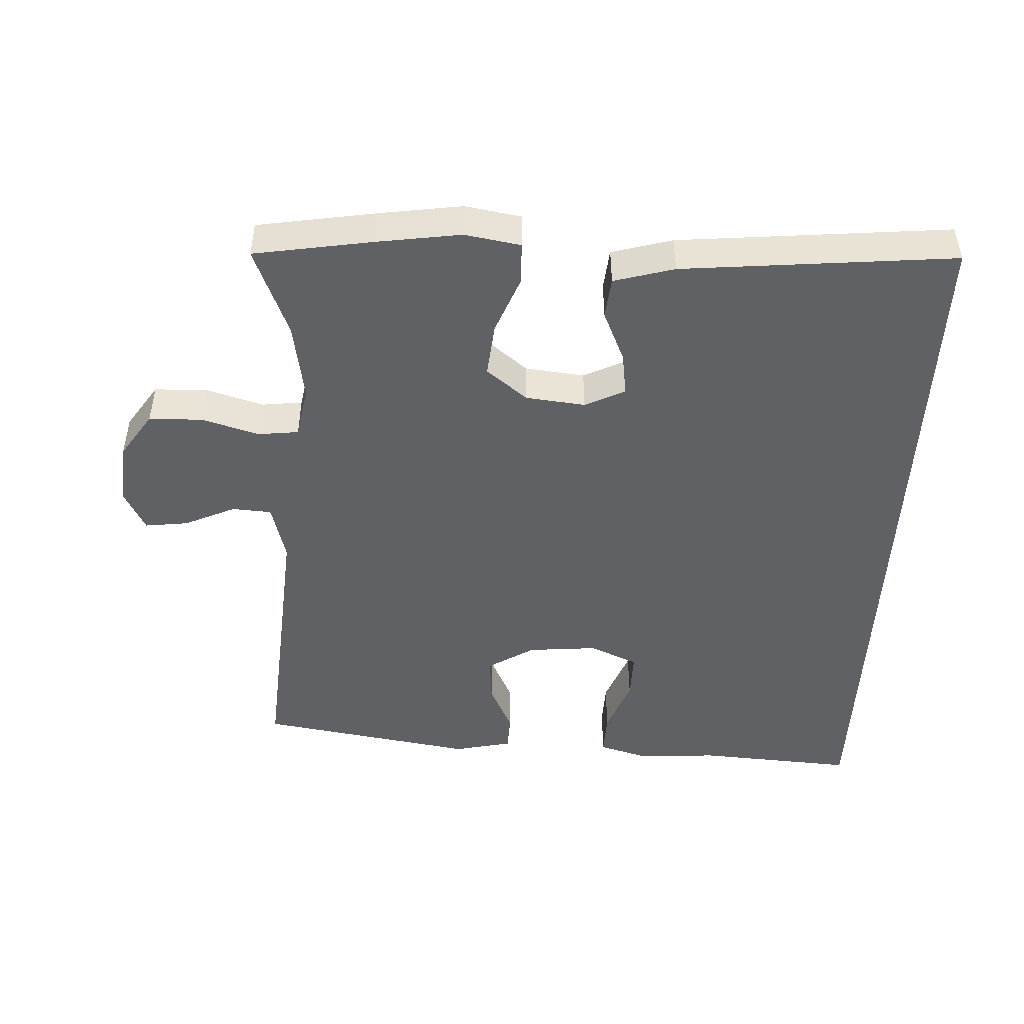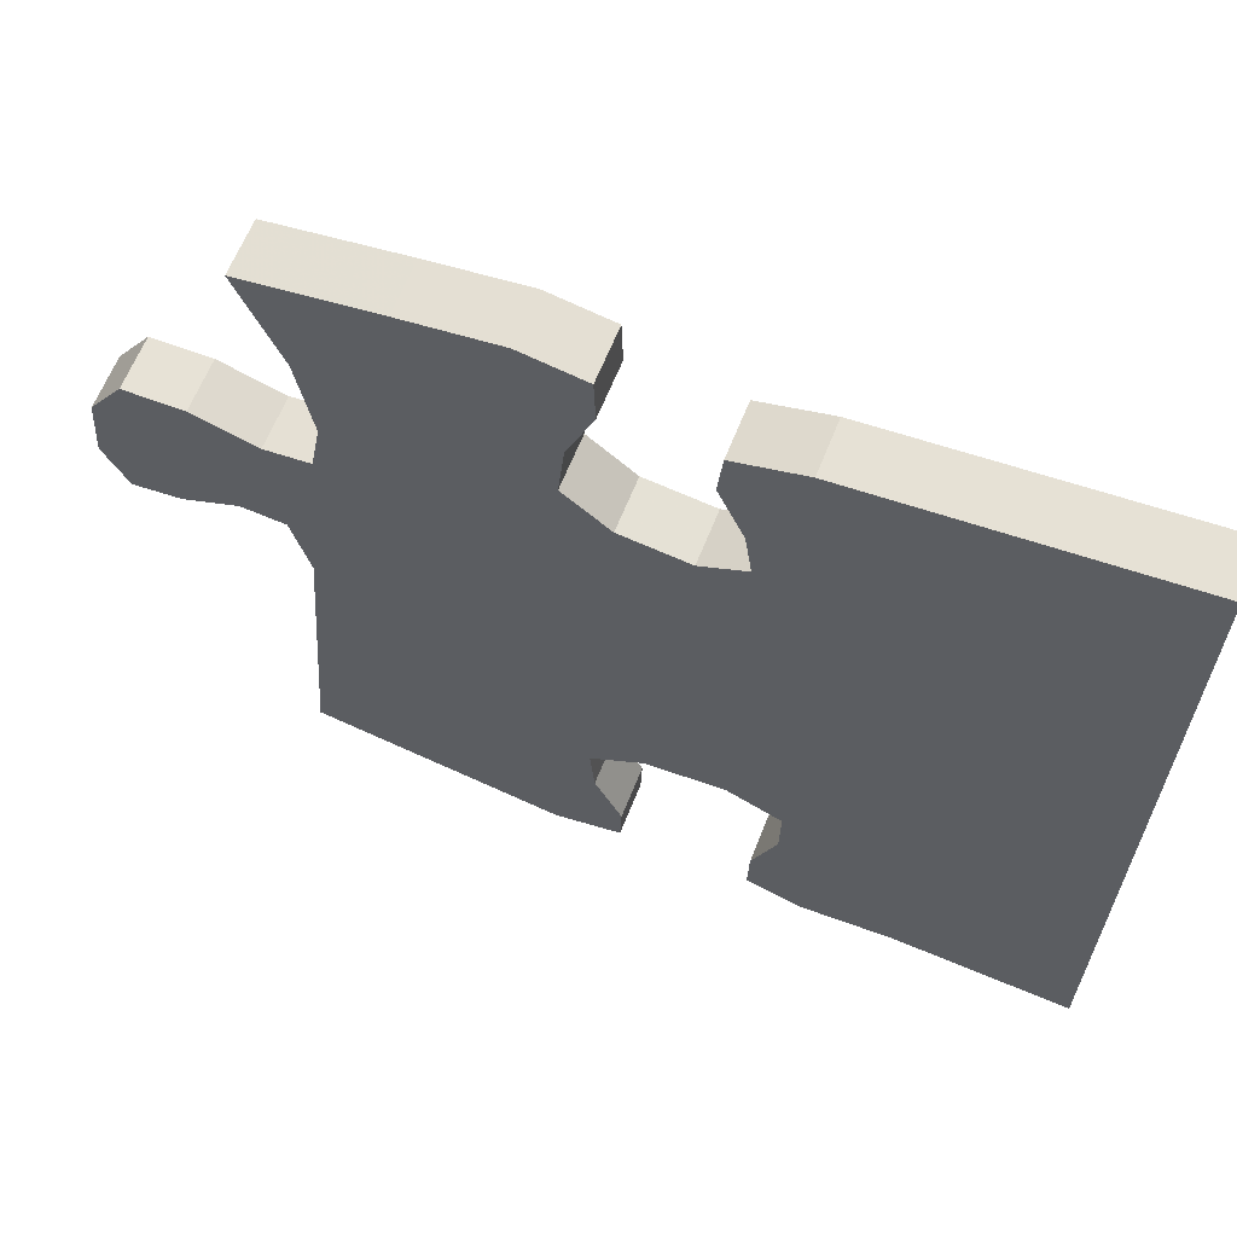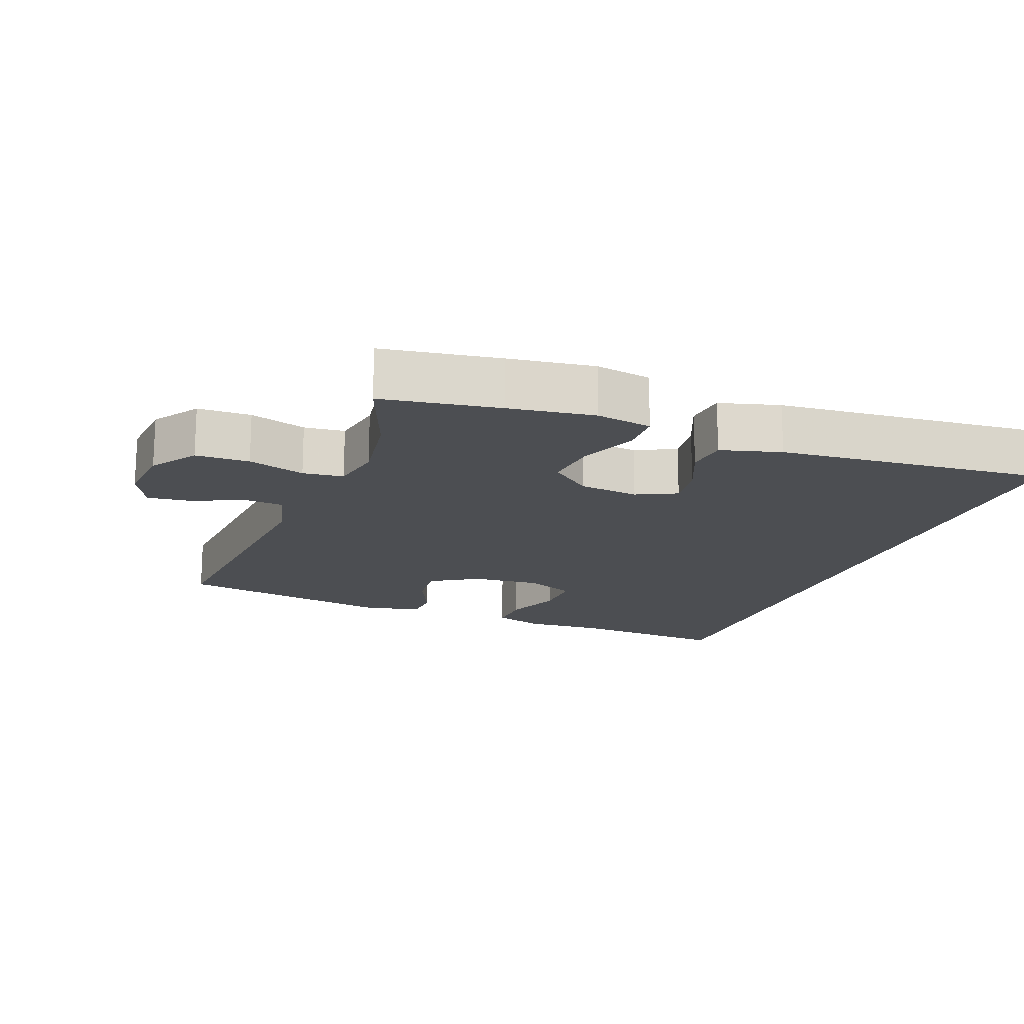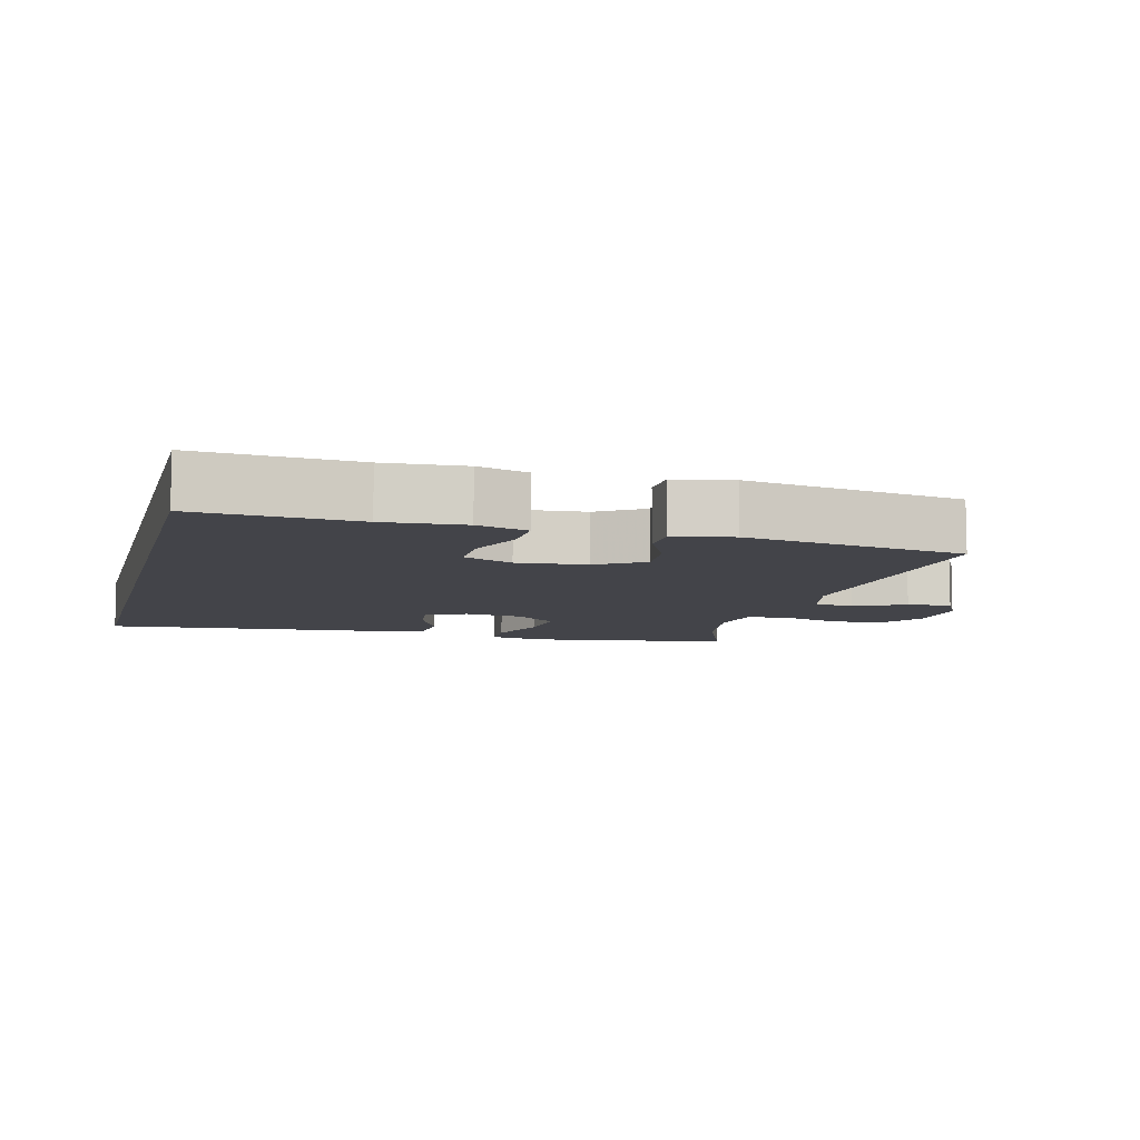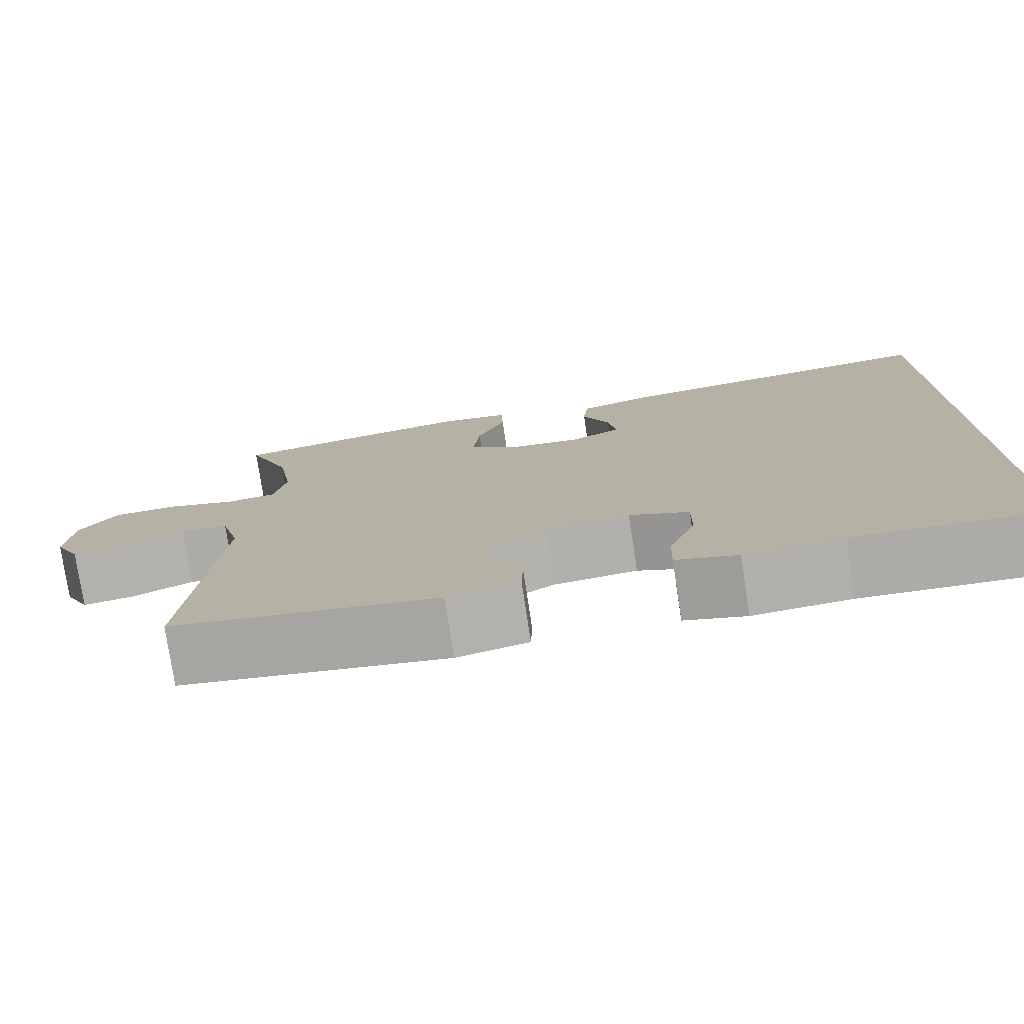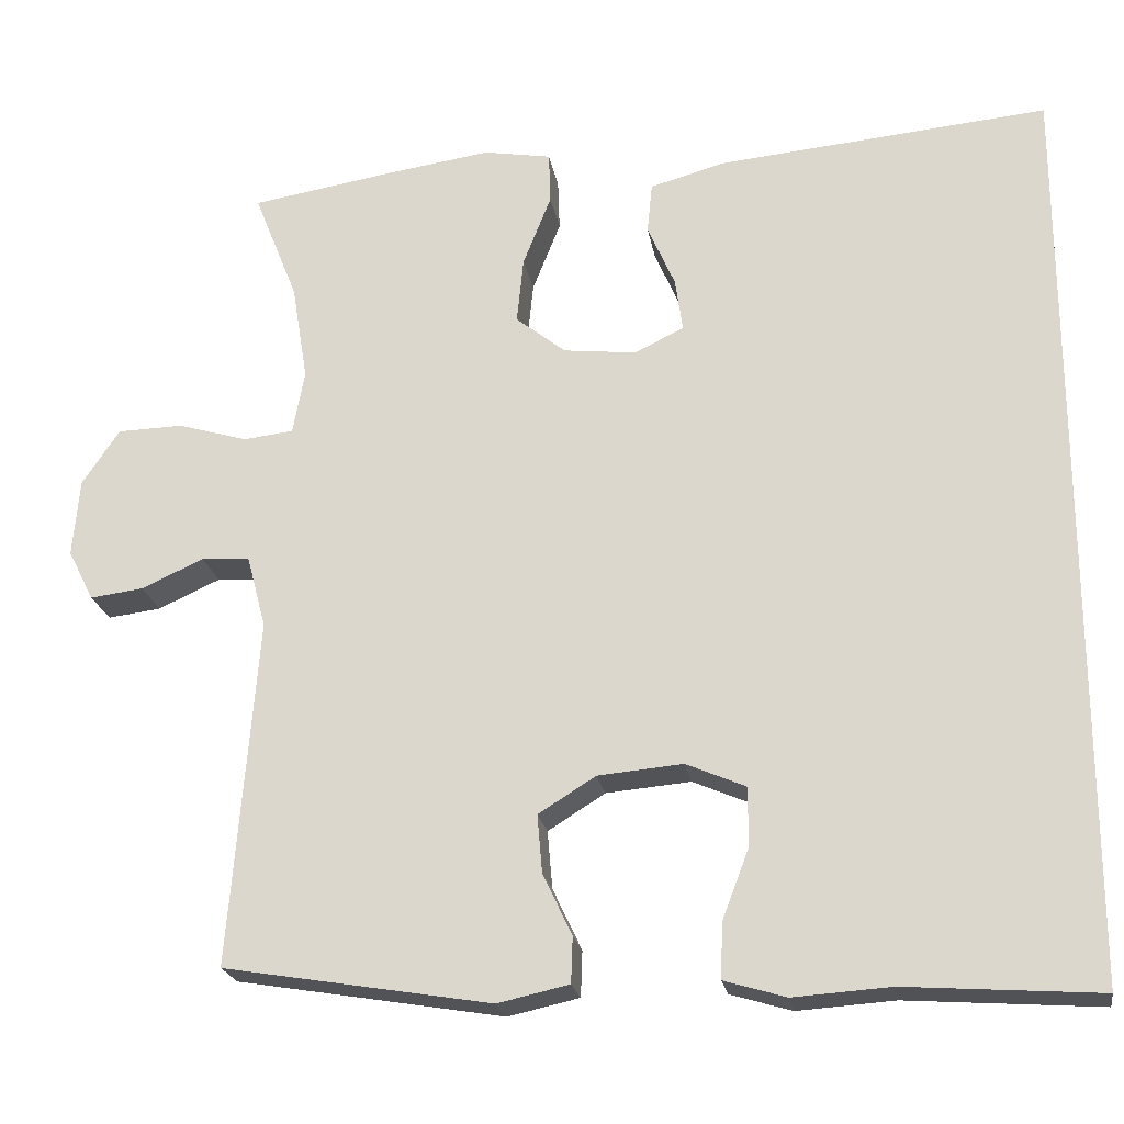
<metadata>
{"format":"obj","ext":"obj","renderer":"f3d","projection":"perspective","resolution":1024,"background":"white","views":[{"elev":-47.1,"azim":-2.6,"up":"+Y"},{"elev":63.5,"azim":21.7,"up":"+Z"},{"elev":-17.0,"azim":-21.2,"up":"+Y"},{"elev":-8.4,"azim":165.4,"up":"+Y"},{"elev":-77.5,"azim":8.6,"up":"+Z"},{"elev":-21.9,"azim":9.4,"up":"+Z"}]}
</metadata>
<code>
v 0.5 0.07 -0.566
v 0.267 0.07 -0.55
v 0.15 0.07 -0.558
v 0.076 0.07 -0.536
v 0.078 0.07 -0.47
v 0.11 0.07 -0.386
v 0.111 0.07 -0.314
v 0.039 0.07 -0.283
v -0.063 0.07 -0.292
v -0.132 0.07 -0.335
v -0.126 0.07 -0.405
v -0.091 0.07 -0.479
v -0.093 0.07 -0.534
v -0.179 0.07 -0.553
v -0.5 0.07 -0.5
v -0.467 0.07 -0.082
v -0.49 0.07 0.005
v -0.548 0.07 0.009
v -0.623 0.07 -0.025
v -0.687 0.07 -0.033
v -0.718 0.07 0.028
v -0.71 0.07 0.122
v -0.665 0.07 0.189
v -0.586 0.07 0.191
v -0.502 0.07 0.166
v -0.442 0.07 0.173
v -0.428 0.07 0.25
v -0.447 0.07 0.367
v -0.5 0.07 0.5
v -0.327 0.07 0.528
v -0.202 0.07 0.546
v -0.12 0.07 0.532
v -0.118 0.07 0.47
v -0.152 0.07 0.384
v -0.16 0.07 0.304
v -0.1 0.07 0.256
v -0.012 0.07 0.246
v 0.047 0.07 0.275
v 0.038 0.07 0.339
v 0.005 0.07 0.415
v 0.011 0.07 0.476
v 0.1 0.07 0.501
v 0.5 0.07 0.538
v 0.5 0 -0.566
v 0.267 0 -0.55
v 0.15 0 -0.558
v 0.076 0 -0.536
v 0.078 0 -0.47
v 0.11 0 -0.386
v 0.111 0 -0.314
v 0.039 0 -0.283
v -0.063 0 -0.292
v -0.132 0 -0.335
v -0.126 0 -0.405
v -0.091 0 -0.479
v -0.093 0 -0.534
v -0.179 0 -0.553
v -0.5 0 -0.5
v -0.467 0 -0.082
v -0.49 0 0.005
v -0.548 0 0.009
v -0.623 0 -0.025
v -0.687 0 -0.033
v -0.718 0 0.028
v -0.71 0 0.122
v -0.665 0 0.189
v -0.586 0 0.191
v -0.502 0 0.166
v -0.442 0 0.173
v -0.428 0 0.25
v -0.447 0 0.367
v -0.5 0 0.5
v -0.327 0 0.528
v -0.202 0 0.546
v -0.12 0 0.532
v -0.118 0 0.47
v -0.152 0 0.384
v -0.16 0 0.304
v -0.1 0 0.256
v -0.012 0 0.246
v 0.047 0 0.275
v 0.038 0 0.339
v 0.005 0 0.415
v 0.011 0 0.476
v 0.1 0 0.501
v 0.5 0 0.538
f 42 43 1 2
f 39 40 41 42
f 38 39 42 2
f 37 38 2
f 36 37 2
f 35 36 2
f 31 32 33 34
f 31 34 35
f 28 29 30 31
f 27 28 31 35
f 26 27 35
f 22 23 24 25
f 22 25 26
f 21 22 26
f 18 19 20 21
f 17 18 21 26
f 16 17 26 35
f 11 12 13 14
f 10 11 14 15
f 9 10 15 16
f 3 4 5 6
f 3 6 7
f 2 3 7
f 35 2 7
f 8 9 16 35
f 7 8 35
f 45 44 86 85
f 85 84 83 82
f 45 85 82 81
f 45 81 80
f 45 80 79
f 45 79 78
f 77 76 75 74
f 78 77 74
f 74 73 72 71
f 78 74 71 70
f 78 70 69
f 68 67 66 65
f 69 68 65
f 69 65 64
f 64 63 62 61
f 69 64 61 60
f 78 69 60 59
f 57 56 55 54
f 58 57 54 53
f 59 58 53 52
f 49 48 47 46
f 50 49 46
f 50 46 45
f 50 45 78
f 78 59 52 51
f 78 51 50
f 1 44 45 2
f 2 45 46 3
f 3 46 47 4
f 4 47 48 5
f 5 48 49 6
f 6 49 50 7
f 7 50 51 8
f 8 51 52 9
f 9 52 53 10
f 10 53 54 11
f 11 54 55 12
f 12 55 56 13
f 13 56 57 14
f 14 57 58 15
f 15 58 59 16
f 16 59 60 17
f 17 60 61 18
f 18 61 62 19
f 19 62 63 20
f 20 63 64 21
f 21 64 65 22
f 22 65 66 23
f 23 66 67 24
f 24 67 68 25
f 25 68 69 26
f 26 69 70 27
f 27 70 71 28
f 28 71 72 29
f 29 72 73 30
f 30 73 74 31
f 31 74 75 32
f 32 75 76 33
f 33 76 77 34
f 34 77 78 35
f 35 78 79 36
f 36 79 80 37
f 37 80 81 38
f 38 81 82 39
f 39 82 83 40
f 40 83 84 41
f 41 84 85 42
f 42 85 86 43
f 43 86 44 1

</code>
